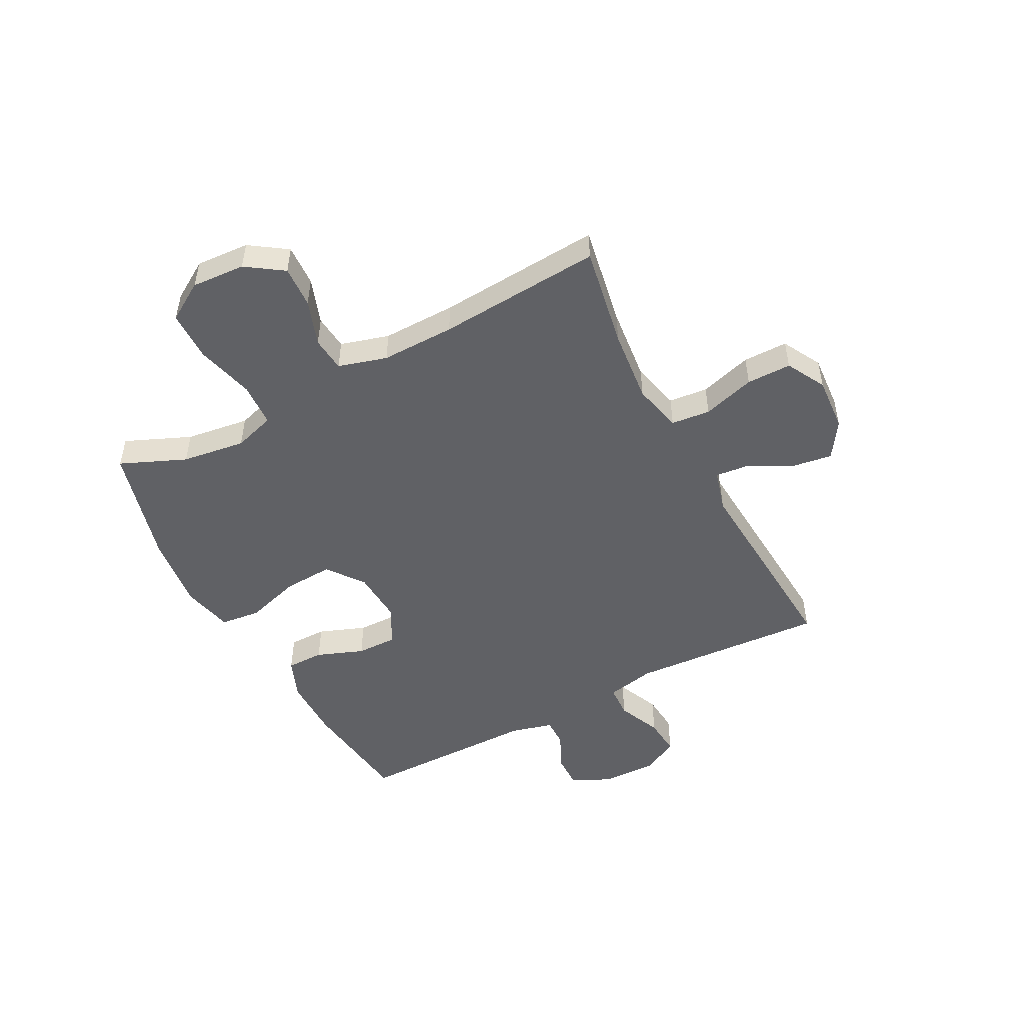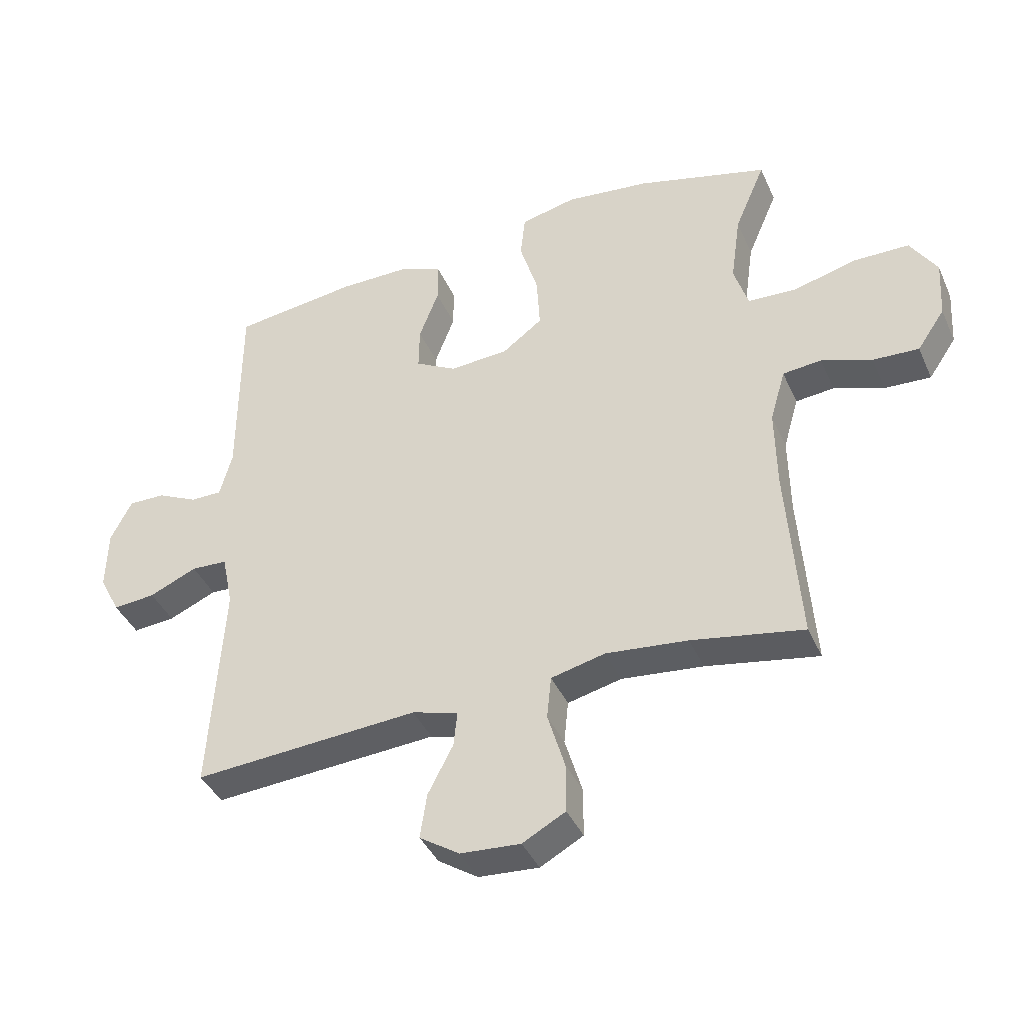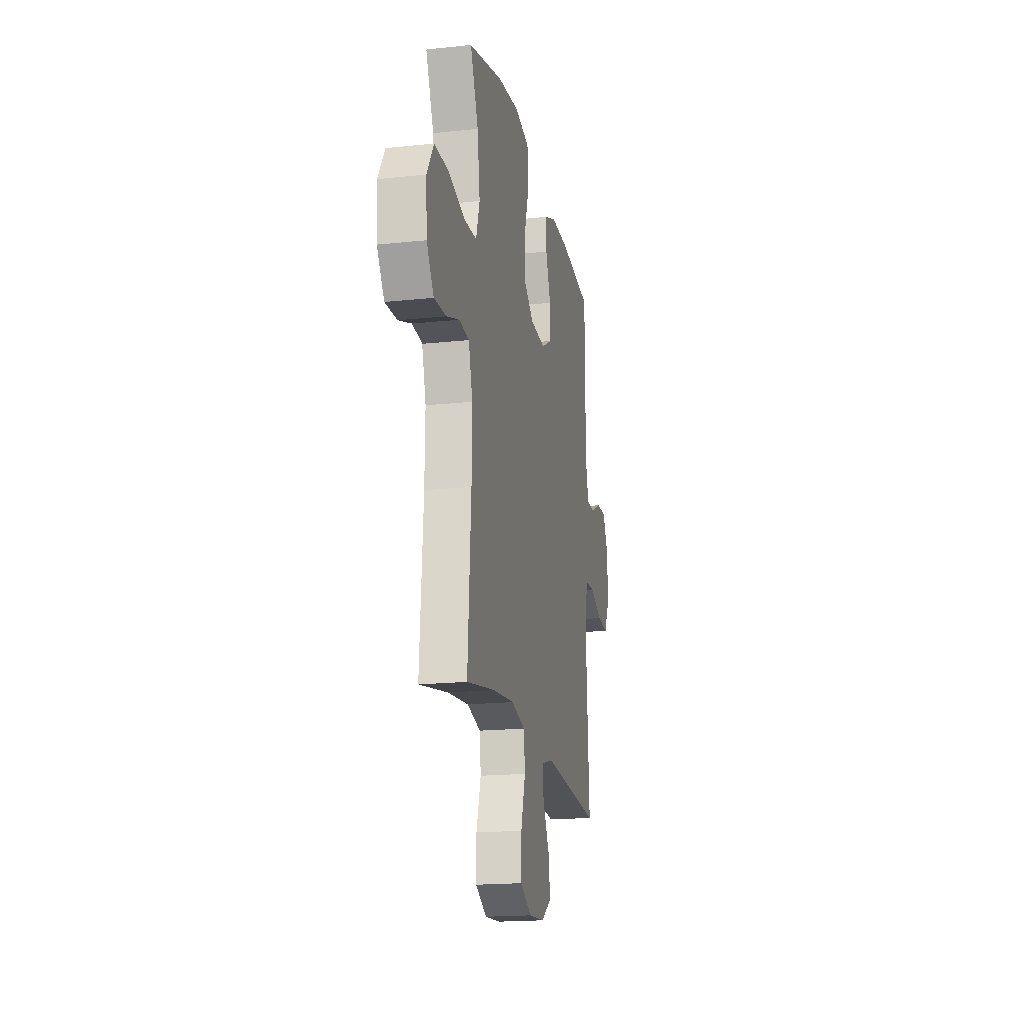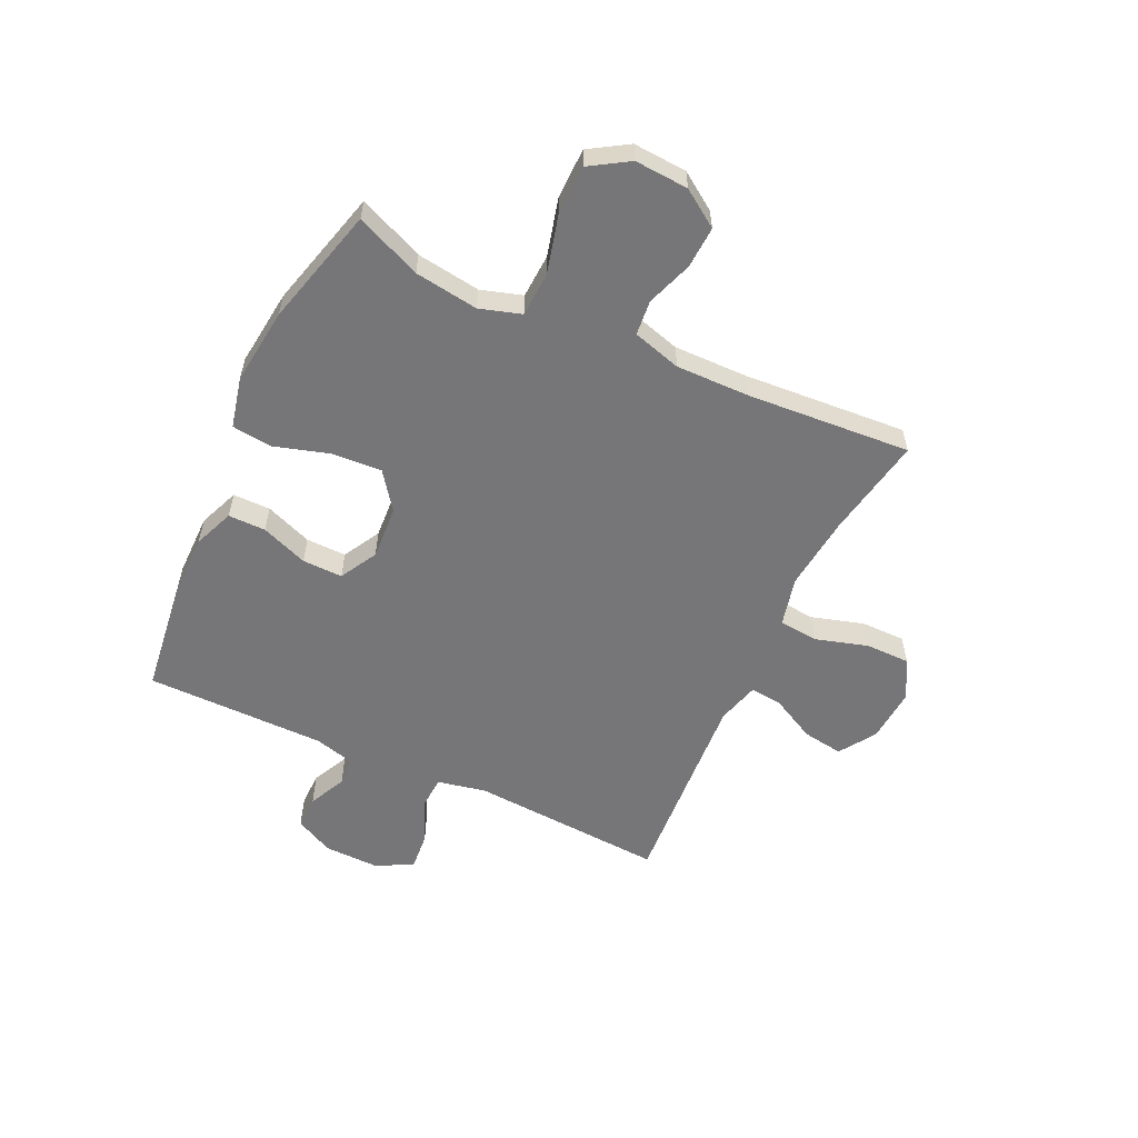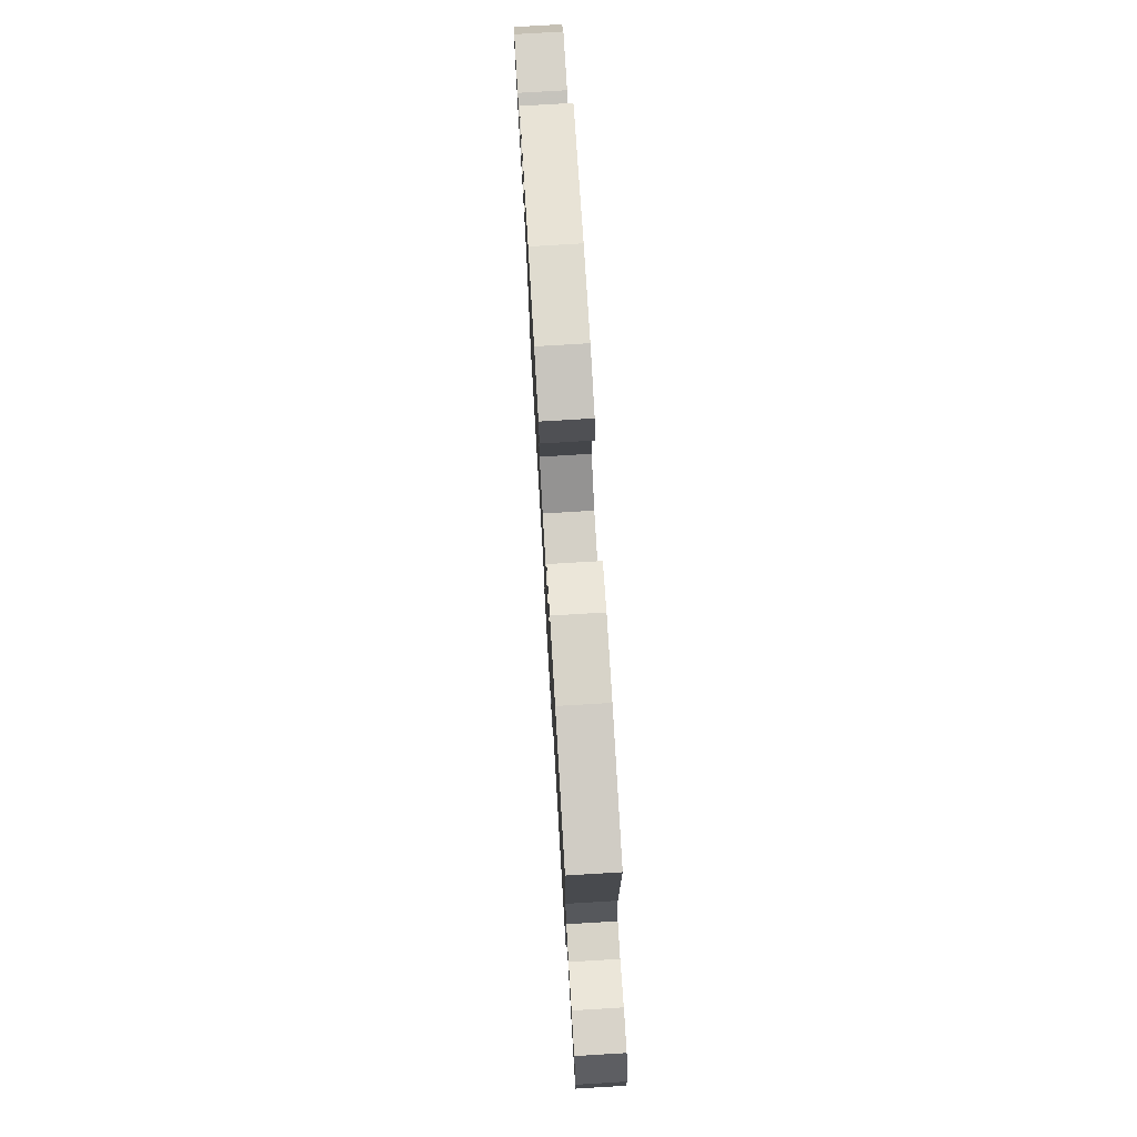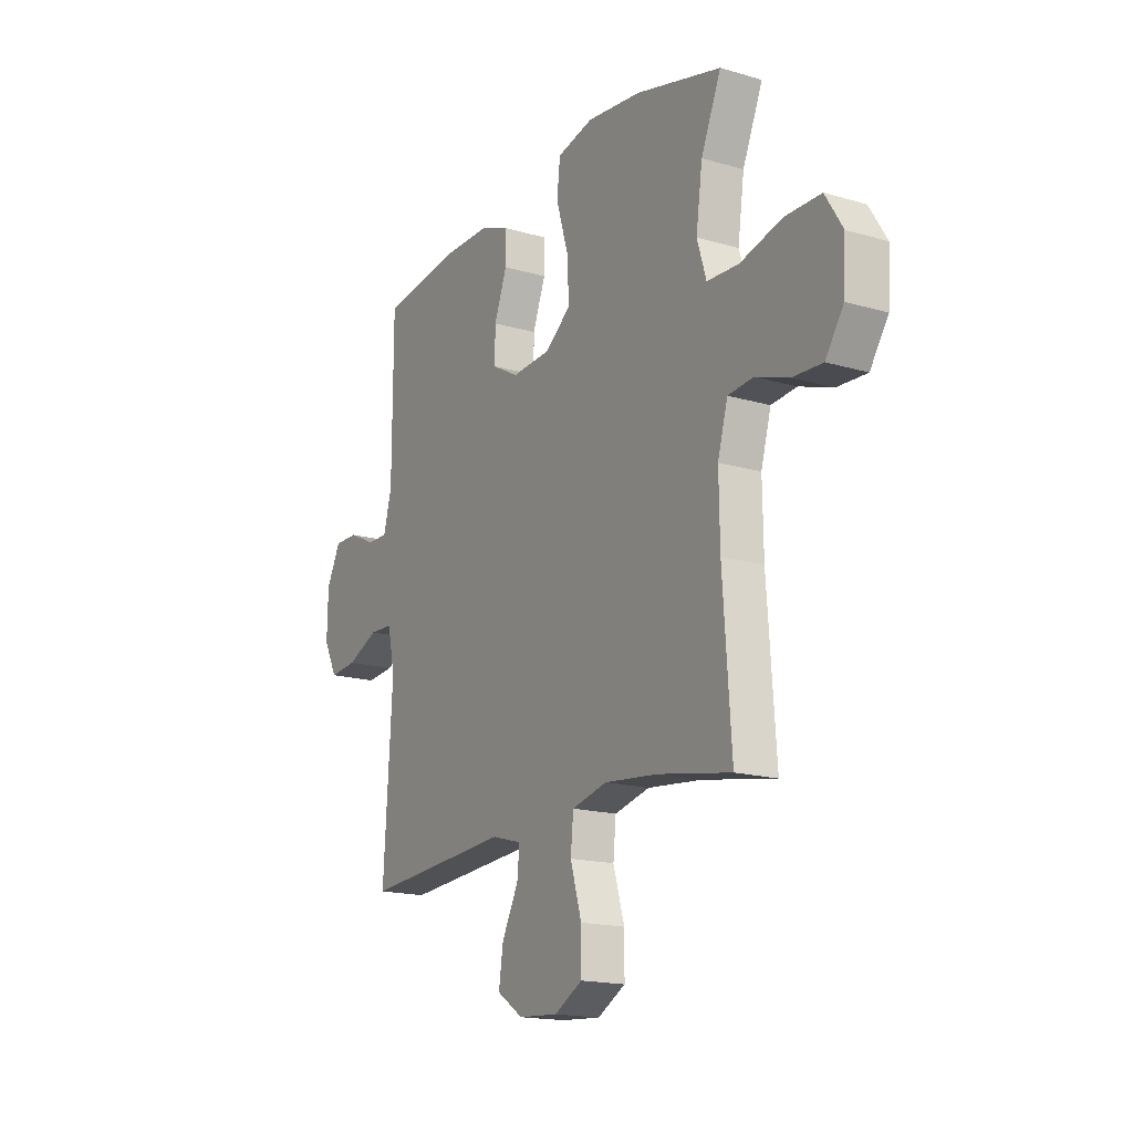
<metadata>
{"format":"obj","ext":"obj","renderer":"f3d","projection":"perspective","resolution":1024,"background":"white","views":[{"elev":-49.9,"azim":117.8,"up":"+Y"},{"elev":-40.3,"azim":22.6,"up":"+Z"},{"elev":-18.4,"azim":101.6,"up":"+Z"},{"elev":-56.9,"azim":64.9,"up":"+Y"},{"elev":76.9,"azim":-93.4,"up":"+Z"},{"elev":-17.1,"azim":59.6,"up":"+Z"}]}
</metadata>
<code>
v -0.5 0.07 0.5
v -0.296 0.07 0.526
v -0.183 0.07 0.526
v -0.111 0.07 0.497
v -0.111 0.07 0.43
v -0.143 0.07 0.346
v -0.144 0.07 0.274
v -0.077 0.07 0.237
v 0.019 0.07 0.243
v 0.085 0.07 0.292
v 0.08 0.07 0.381
v 0.05 0.07 0.48
v 0.058 0.07 0.552
v 0.149 0.07 0.573
v 0.286 0.07 0.557
v 0.5 0.07 0.5
v 0.45 0.07 0.383
v 0.434 0.07 0.269
v 0.457 0.07 0.195
v 0.536 0.07 0.191
v 0.64 0.07 0.218
v 0.73 0.07 0.217
v 0.773 0.07 0.148
v 0.767 0.07 0.052
v 0.722 0.07 -0.014
v 0.647 0.07 -0.01
v 0.565 0.07 0.019
v 0.502 0.07 0.013
v 0.477 0.07 -0.074
v 0.479 0.07 -0.206
v 0.5 0.07 -0.5
v 0.318 0.07 -0.467
v 0.185 0.07 -0.453
v 0.097 0.07 -0.474
v 0.09 0.07 -0.544
v 0.118 0.07 -0.638
v 0.118 0.07 -0.718
v 0.048 0.07 -0.756
v -0.05 0.07 -0.749
v -0.115 0.07 -0.706
v -0.104 0.07 -0.633
v -0.063 0.07 -0.554
v -0.057 0.07 -0.496
v -0.132 0.07 -0.475
v -0.5 0.07 -0.5
v -0.478 0.07 -0.149
v -0.496 0.07 -0.062
v -0.555 0.07 -0.059
v -0.633 0.07 -0.093
v -0.702 0.07 -0.099
v -0.736 0.07 -0.033
v -0.734 0.07 0.066
v -0.699 0.07 0.135
v -0.639 0.07 0.134
v -0.572 0.07 0.102
v -0.521 0.07 0.102
v -0.501 0.07 0.177
v -0.5 0 0.5
v -0.296 0 0.526
v -0.183 0 0.526
v -0.111 0 0.497
v -0.111 0 0.43
v -0.143 0 0.346
v -0.144 0 0.274
v -0.077 0 0.237
v 0.019 0 0.243
v 0.085 0 0.292
v 0.08 0 0.381
v 0.05 0 0.48
v 0.058 0 0.552
v 0.149 0 0.573
v 0.286 0 0.557
v 0.5 0 0.5
v 0.45 0 0.383
v 0.434 0 0.269
v 0.457 0 0.195
v 0.536 0 0.191
v 0.64 0 0.218
v 0.73 0 0.217
v 0.773 0 0.148
v 0.767 0 0.052
v 0.722 0 -0.014
v 0.647 0 -0.01
v 0.565 0 0.019
v 0.502 0 0.013
v 0.477 0 -0.074
v 0.479 0 -0.206
v 0.5 0 -0.5
v 0.318 0 -0.467
v 0.185 0 -0.453
v 0.097 0 -0.474
v 0.09 0 -0.544
v 0.118 0 -0.638
v 0.118 0 -0.718
v 0.048 0 -0.756
v -0.05 0 -0.749
v -0.115 0 -0.706
v -0.104 0 -0.633
v -0.063 0 -0.554
v -0.057 0 -0.496
v -0.132 0 -0.475
v -0.5 0 -0.5
v -0.478 0 -0.149
v -0.496 0 -0.062
v -0.555 0 -0.059
v -0.633 0 -0.093
v -0.702 0 -0.099
v -0.736 0 -0.033
v -0.734 0 0.066
v -0.699 0 0.135
v -0.639 0 0.134
v -0.572 0 0.102
v -0.521 0 0.102
v -0.501 0 0.177
f 52 53 54 55
f 52 55 56
f 51 52 56
f 48 49 50 51
f 47 48 51 56
f 46 47 56 57
f 44 45 46
f 43 44 46 57
f 39 40 41 42
f 39 42 43
f 38 39 43
f 35 36 37 38
f 34 35 38 43
f 33 34 43 57
f 30 31 32
f 29 30 32 33
f 28 29 33 57
f 24 25 26 27
f 20 21 22 23
f 19 20 23 24
f 14 15 16 17
f 14 17 18
f 11 12 13 14
f 10 11 14 18
f 9 10 18 19
f 3 4 5 6
f 3 6 7
f 2 3 7
f 1 2 7
f 57 1 7
f 8 9 19 24
f 8 24 27 28
f 57 7 8
f 8 28 57
f 112 111 110 109
f 113 112 109
f 113 109 108
f 108 107 106 105
f 113 108 105 104
f 114 113 104 103
f 103 102 101
f 114 103 101 100
f 99 98 97 96
f 100 99 96
f 100 96 95
f 95 94 93 92
f 100 95 92 91
f 114 100 91 90
f 89 88 87
f 90 89 87 86
f 114 90 86 85
f 84 83 82 81
f 80 79 78 77
f 81 80 77 76
f 74 73 72 71
f 75 74 71
f 71 70 69 68
f 75 71 68 67
f 76 75 67 66
f 63 62 61 60
f 64 63 60
f 64 60 59
f 64 59 58
f 64 58 114
f 81 76 66 65
f 85 84 81 65
f 65 64 114
f 114 85 65
f 1 58 59 2
f 2 59 60 3
f 3 60 61 4
f 4 61 62 5
f 5 62 63 6
f 6 63 64 7
f 7 64 65 8
f 8 65 66 9
f 9 66 67 10
f 10 67 68 11
f 11 68 69 12
f 12 69 70 13
f 13 70 71 14
f 14 71 72 15
f 15 72 73 16
f 16 73 74 17
f 17 74 75 18
f 18 75 76 19
f 19 76 77 20
f 20 77 78 21
f 21 78 79 22
f 22 79 80 23
f 23 80 81 24
f 24 81 82 25
f 25 82 83 26
f 26 83 84 27
f 27 84 85 28
f 28 85 86 29
f 29 86 87 30
f 30 87 88 31
f 31 88 89 32
f 32 89 90 33
f 33 90 91 34
f 34 91 92 35
f 35 92 93 36
f 36 93 94 37
f 37 94 95 38
f 38 95 96 39
f 39 96 97 40
f 40 97 98 41
f 41 98 99 42
f 42 99 100 43
f 43 100 101 44
f 44 101 102 45
f 45 102 103 46
f 46 103 104 47
f 47 104 105 48
f 48 105 106 49
f 49 106 107 50
f 50 107 108 51
f 51 108 109 52
f 52 109 110 53
f 53 110 111 54
f 54 111 112 55
f 55 112 113 56
f 56 113 114 57
f 57 114 58 1

</code>
